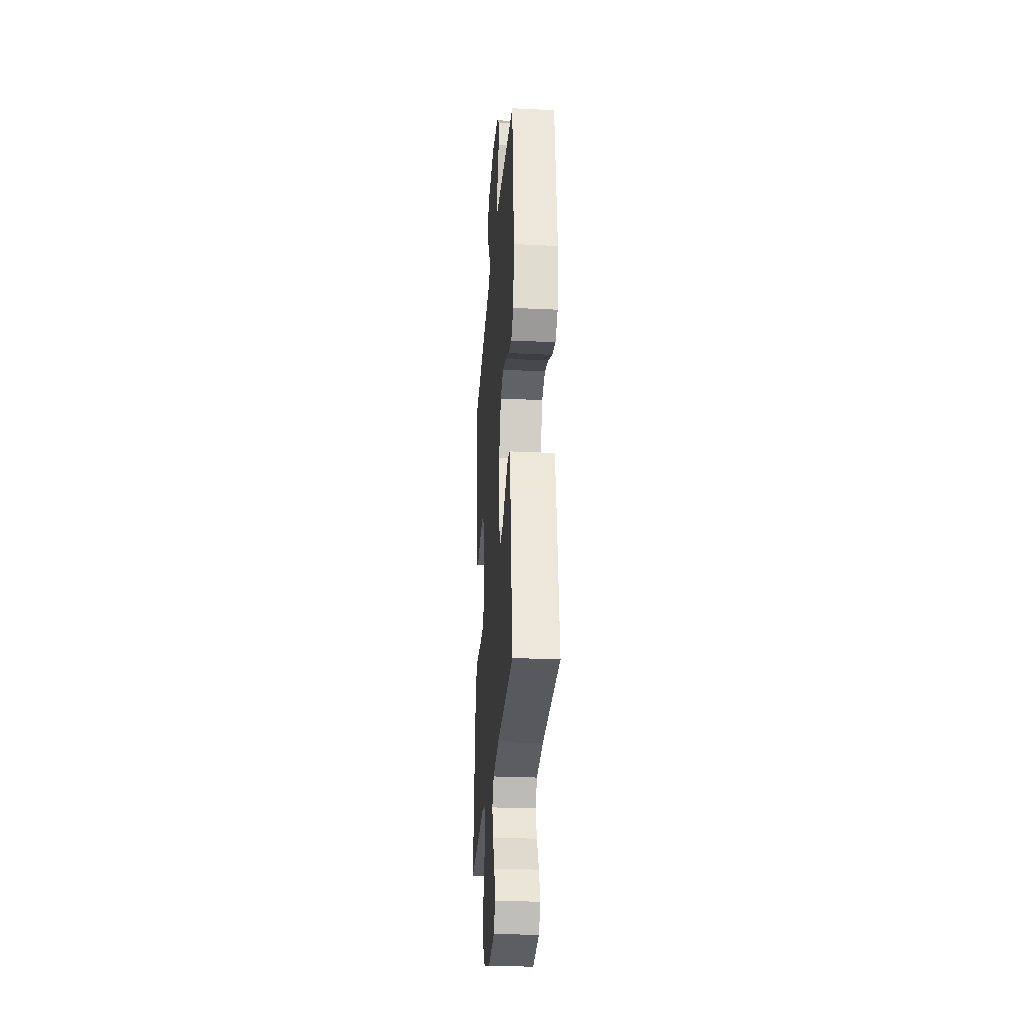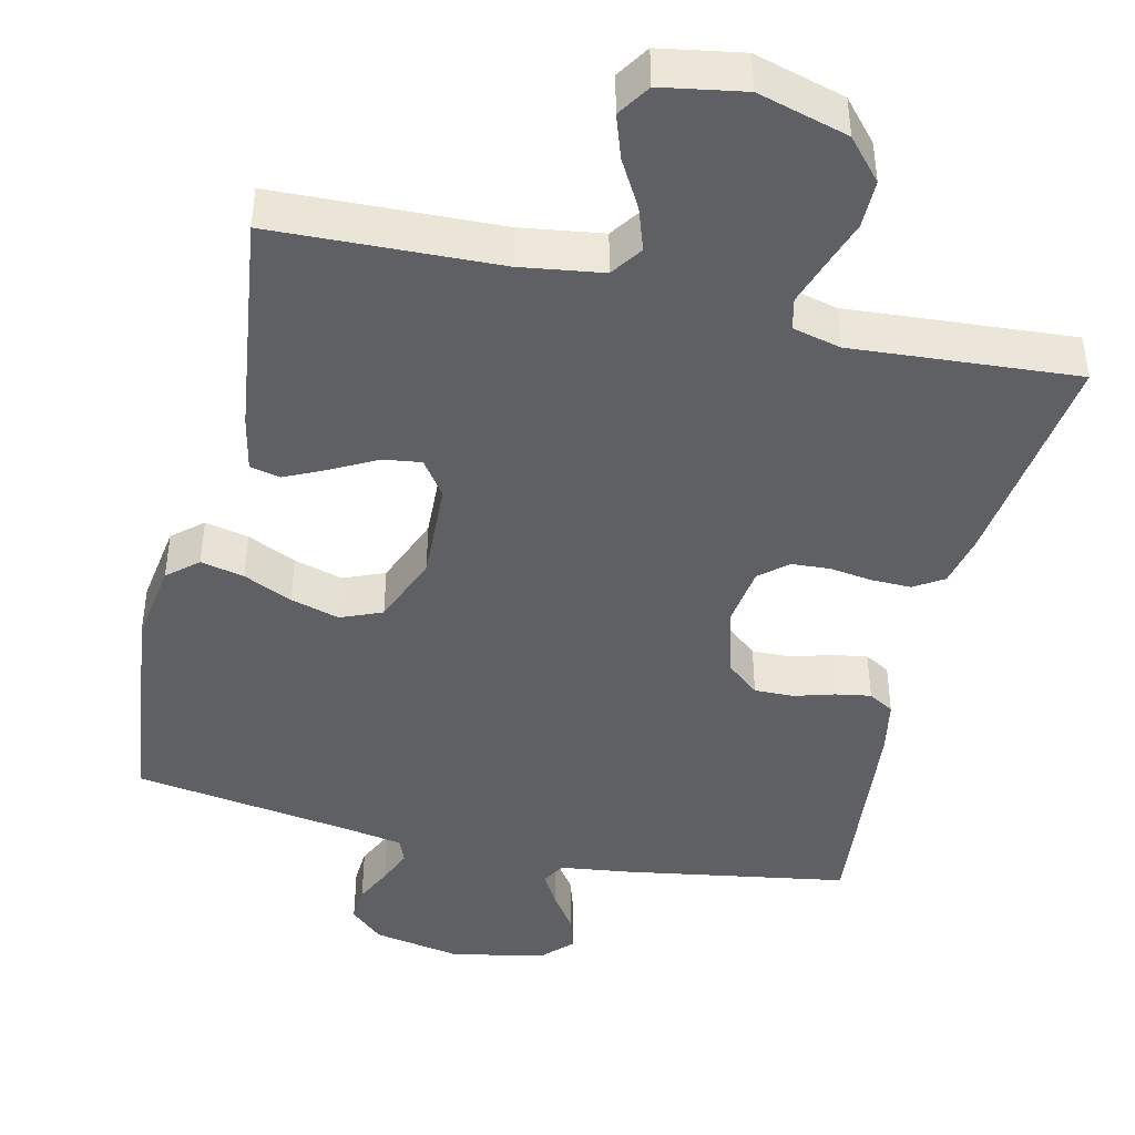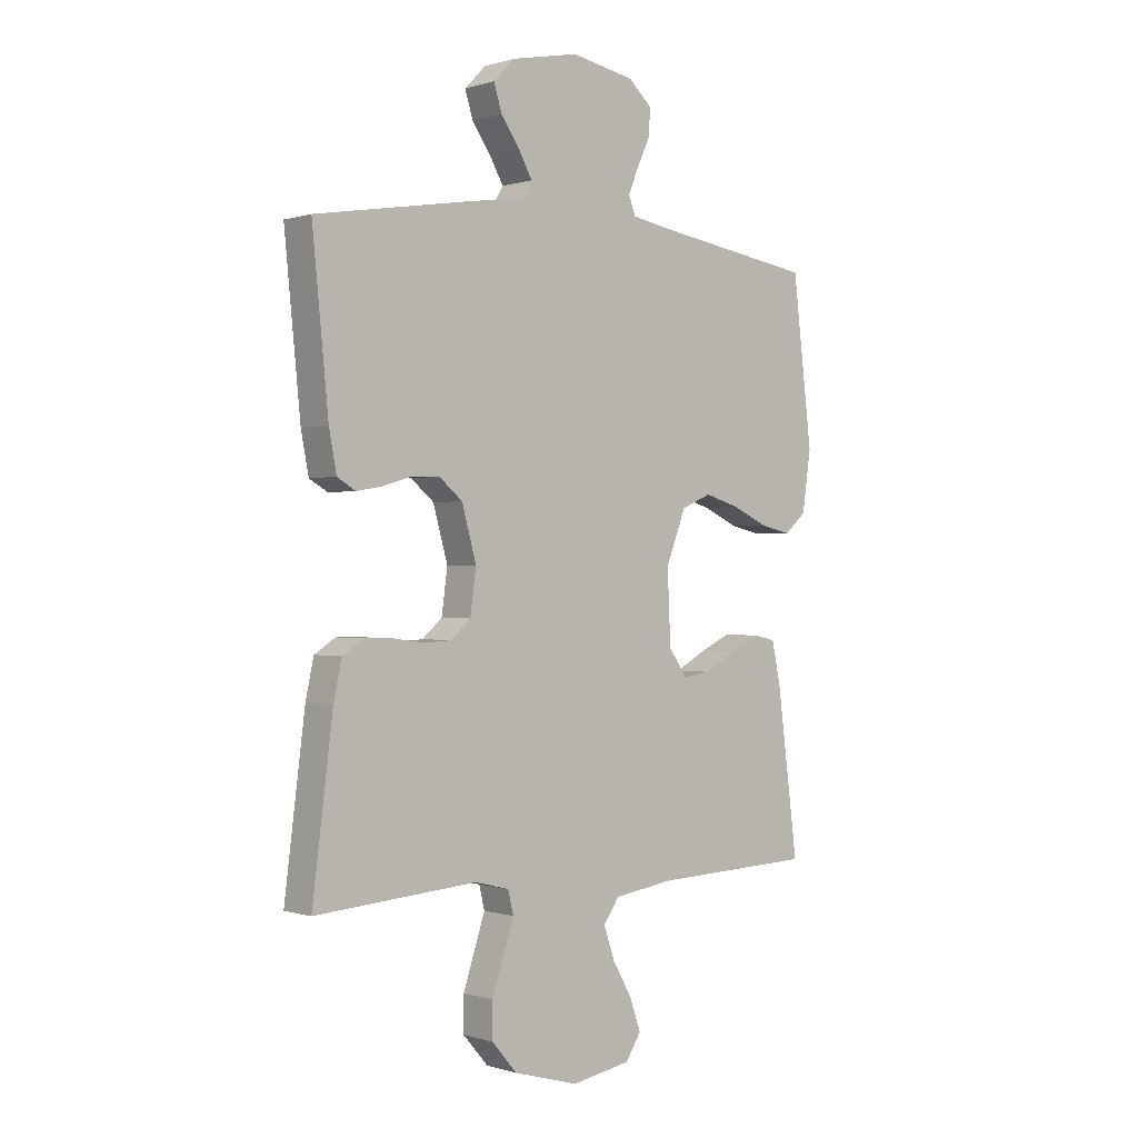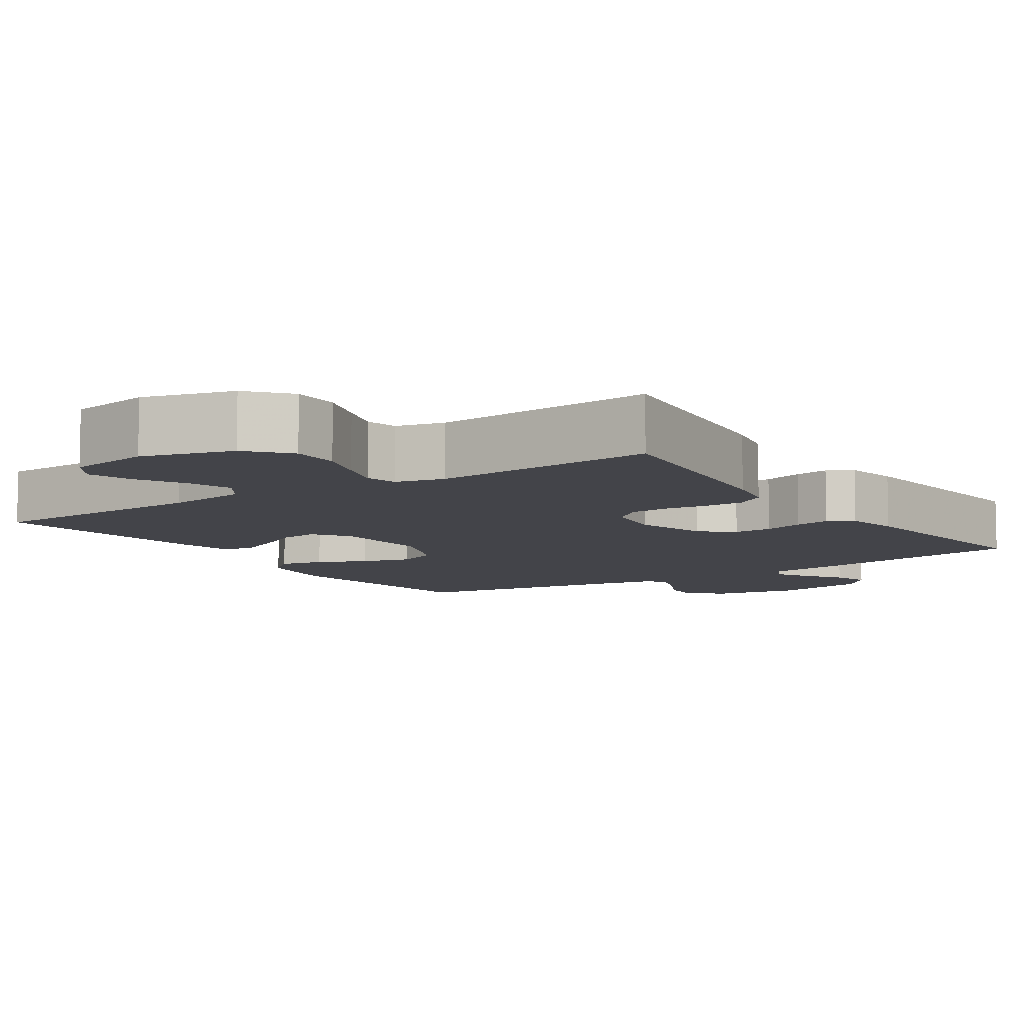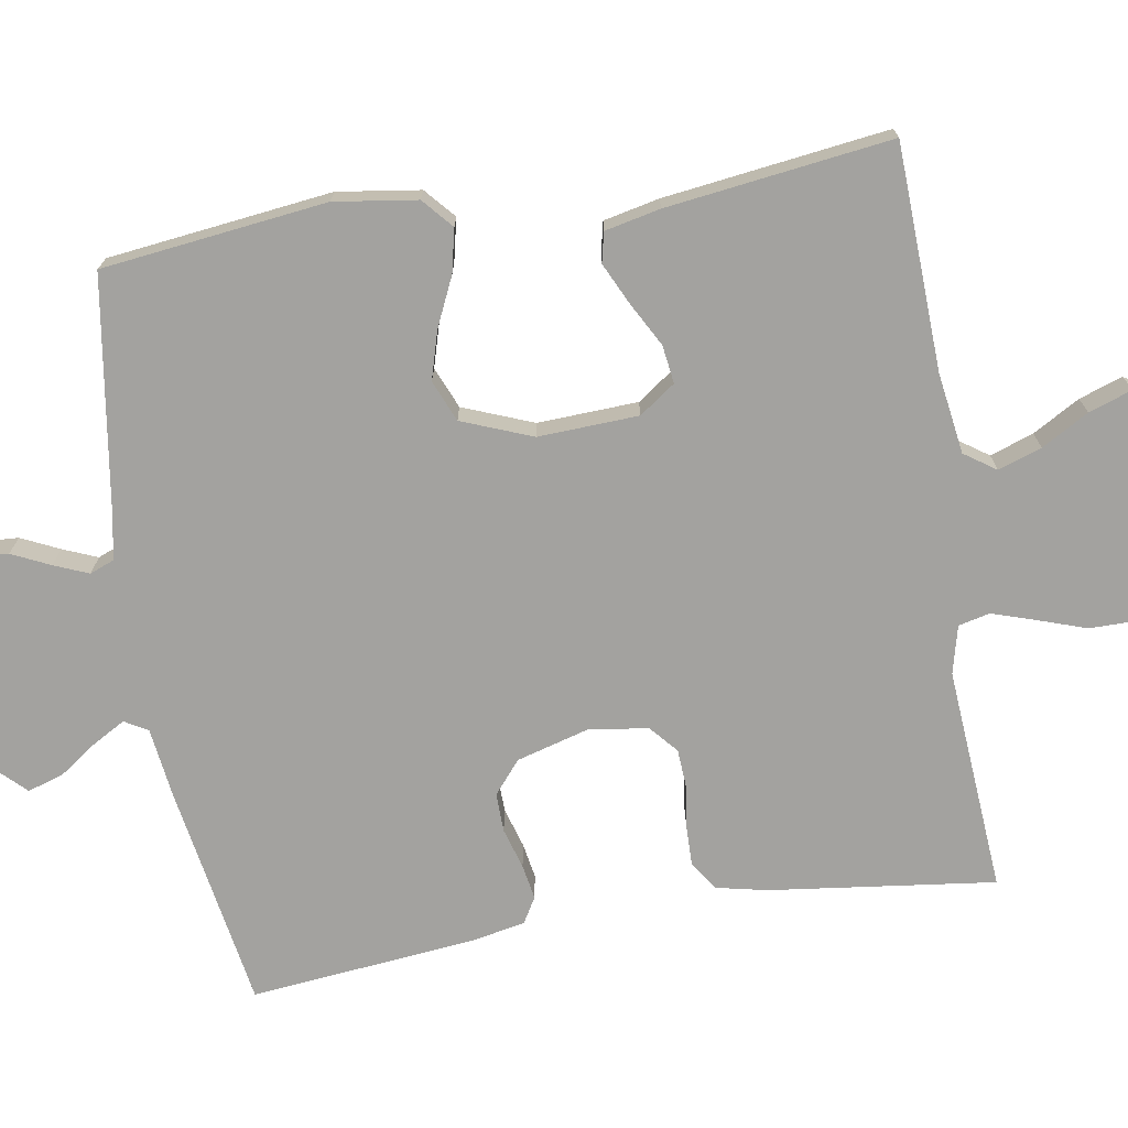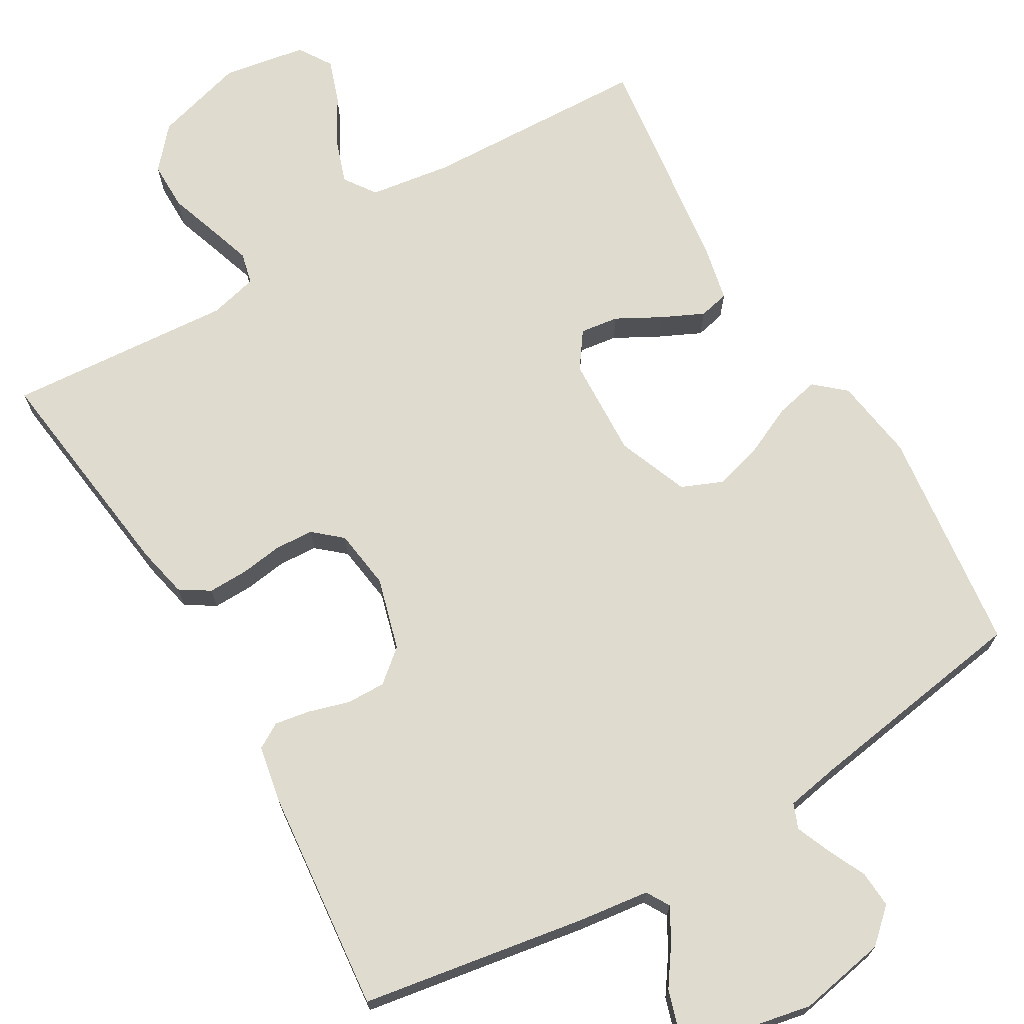
<metadata>
{"format":"obj","ext":"obj","renderer":"f3d","projection":"perspective","resolution":1024,"background":"white","views":[{"elev":-27.9,"azim":85.8,"up":"+Z"},{"elev":-43.6,"azim":166.8,"up":"+Y"},{"elev":0.0,"azim":-41.2,"up":"+Z"},{"elev":-8.4,"azim":-146.1,"up":"+Y"},{"elev":-72.6,"azim":99.4,"up":"+Y"},{"elev":70.3,"azim":-30.4,"up":"+Y"}]}
</metadata>
<code>
v -0.5 0.07 0.5
v -0.2 0.07 0.55
v -0.107 0.07 0.562
v -0.089 0.07 0.593
v -0.114 0.07 0.637
v -0.149 0.07 0.687
v -0.164 0.07 0.735
v -0.125 0.07 0.775
v 0 0.07 0.8
v 0.117 0.07 0.778
v 0.161 0.07 0.738
v 0.158 0.07 0.689
v 0.134 0.07 0.638
v 0.115 0.07 0.592
v 0.128 0.07 0.559
v 0.2 0.07 0.546
v 0.5 0.07 0.5
v 0.536 0.07 0.2
v 0.52 0.07 0.09
v 0.48 0.07 0.055
v 0.422 0.07 0.068
v 0.357 0.07 0.098
v 0.292 0.07 0.117
v 0.237 0.07 0.094
v 0.2 0.07 0
v 0.206 0.07 -0.134
v 0.24 0.07 -0.182
v 0.291 0.07 -0.175
v 0.35 0.07 -0.143
v 0.405 0.07 -0.117
v 0.445 0.07 -0.126
v 0.461 0.07 -0.2
v 0.5 0.07 -0.5
v 0.2 0.07 -0.511
v 0.091 0.07 -0.527
v 0.062 0.07 -0.569
v 0.082 0.07 -0.627
v 0.118 0.07 -0.69
v 0.138 0.07 -0.748
v 0.11 0.07 -0.792
v 0 0.07 -0.811
v -0.12 0.07 -0.777
v -0.167 0.07 -0.723
v -0.167 0.07 -0.659
v -0.145 0.07 -0.594
v -0.126 0.07 -0.536
v -0.136 0.07 -0.494
v -0.2 0.07 -0.478
v -0.5 0.07 -0.5
v -0.462 0.07 -0.2
v -0.447 0.07 -0.131
v -0.408 0.07 -0.106
v -0.355 0.07 -0.107
v -0.298 0.07 -0.115
v -0.247 0.07 -0.112
v -0.21 0.07 -0.08
v -0.199 0.07 0
v -0.226 0.07 0.096
v -0.269 0.07 0.132
v -0.321 0.07 0.131
v -0.375 0.07 0.115
v -0.422 0.07 0.107
v -0.456 0.07 0.127
v -0.47 0.07 0.2
v -0.5 0 0.5
v -0.2 0 0.55
v -0.107 0 0.562
v -0.089 0 0.593
v -0.114 0 0.637
v -0.149 0 0.687
v -0.164 0 0.735
v -0.125 0 0.775
v 0 0 0.8
v 0.117 0 0.778
v 0.161 0 0.738
v 0.158 0 0.689
v 0.134 0 0.638
v 0.115 0 0.592
v 0.128 0 0.559
v 0.2 0 0.546
v 0.5 0 0.5
v 0.536 0 0.2
v 0.52 0 0.09
v 0.48 0 0.055
v 0.422 0 0.068
v 0.357 0 0.098
v 0.292 0 0.117
v 0.237 0 0.094
v 0.2 0 0
v 0.206 0 -0.134
v 0.24 0 -0.182
v 0.291 0 -0.175
v 0.35 0 -0.143
v 0.405 0 -0.117
v 0.445 0 -0.126
v 0.461 0 -0.2
v 0.5 0 -0.5
v 0.2 0 -0.511
v 0.091 0 -0.527
v 0.062 0 -0.569
v 0.082 0 -0.627
v 0.118 0 -0.69
v 0.138 0 -0.748
v 0.11 0 -0.792
v 0 0 -0.811
v -0.12 0 -0.777
v -0.167 0 -0.723
v -0.167 0 -0.659
v -0.145 0 -0.594
v -0.126 0 -0.536
v -0.136 0 -0.494
v -0.2 0 -0.478
v -0.5 0 -0.5
v -0.462 0 -0.2
v -0.447 0 -0.131
v -0.408 0 -0.106
v -0.355 0 -0.107
v -0.298 0 -0.115
v -0.247 0 -0.112
v -0.21 0 -0.08
v -0.199 0 0
v -0.226 0 0.096
v -0.269 0 0.132
v -0.321 0 0.131
v -0.375 0 0.115
v -0.422 0 0.107
v -0.456 0 0.127
v -0.47 0 0.2
f 1 2 3
f 64 1 3
f 63 64 3
f 62 63 3
f 61 62 3
f 60 61 3
f 59 60 3 4
f 58 59 4
f 57 58 4
f 56 57 4
f 52 53 54
f 51 52 54
f 50 51 54
f 49 50 54
f 48 49 54
f 47 48 54 55
f 43 44 45
f 42 43 45
f 41 42 45
f 40 41 45
f 39 40 45
f 38 39 45
f 37 38 45
f 36 37 45 46
f 35 36 46 47
f 32 33 34
f 31 32 34
f 30 31 34
f 29 30 34
f 28 29 34
f 34 35 47
f 28 34 47
f 27 28 47
f 20 21 22
f 19 20 22
f 18 19 22
f 17 18 22
f 16 17 22
f 15 16 22 23
f 14 15 23 24
f 11 12 13
f 10 11 13
f 9 10 13
f 8 9 13
f 7 8 13
f 6 7 13
f 5 6 13
f 4 5 13 14
f 14 24 25
f 4 14 25
f 56 4 25
f 47 55 56
f 27 47 56
f 26 27 56
f 25 26 56
f 67 66 65
f 67 65 128
f 67 128 127
f 67 127 126
f 67 126 125
f 67 125 124
f 68 67 124 123
f 68 123 122
f 68 122 121
f 68 121 120
f 118 117 116
f 118 116 115
f 118 115 114
f 118 114 113
f 118 113 112
f 119 118 112 111
f 109 108 107
f 109 107 106
f 109 106 105
f 109 105 104
f 109 104 103
f 109 103 102
f 109 102 101
f 110 109 101 100
f 111 110 100 99
f 98 97 96
f 98 96 95
f 98 95 94
f 98 94 93
f 98 93 92
f 111 99 98
f 111 98 92
f 111 92 91
f 86 85 84
f 86 84 83
f 86 83 82
f 86 82 81
f 86 81 80
f 87 86 80 79
f 88 87 79 78
f 77 76 75
f 77 75 74
f 77 74 73
f 77 73 72
f 77 72 71
f 77 71 70
f 77 70 69
f 78 77 69 68
f 89 88 78
f 89 78 68
f 89 68 120
f 120 119 111
f 120 111 91
f 120 91 90
f 120 90 89
f 1 65 66 2
f 2 66 67 3
f 3 67 68 4
f 4 68 69 5
f 5 69 70 6
f 6 70 71 7
f 7 71 72 8
f 8 72 73 9
f 9 73 74 10
f 10 74 75 11
f 11 75 76 12
f 12 76 77 13
f 13 77 78 14
f 14 78 79 15
f 15 79 80 16
f 16 80 81 17
f 17 81 82 18
f 18 82 83 19
f 19 83 84 20
f 20 84 85 21
f 21 85 86 22
f 22 86 87 23
f 23 87 88 24
f 24 88 89 25
f 25 89 90 26
f 26 90 91 27
f 27 91 92 28
f 28 92 93 29
f 29 93 94 30
f 30 94 95 31
f 31 95 96 32
f 32 96 97 33
f 33 97 98 34
f 34 98 99 35
f 35 99 100 36
f 36 100 101 37
f 37 101 102 38
f 38 102 103 39
f 39 103 104 40
f 40 104 105 41
f 41 105 106 42
f 42 106 107 43
f 43 107 108 44
f 44 108 109 45
f 45 109 110 46
f 46 110 111 47
f 47 111 112 48
f 48 112 113 49
f 49 113 114 50
f 50 114 115 51
f 51 115 116 52
f 52 116 117 53
f 53 117 118 54
f 54 118 119 55
f 55 119 120 56
f 56 120 121 57
f 57 121 122 58
f 58 122 123 59
f 59 123 124 60
f 60 124 125 61
f 61 125 126 62
f 62 126 127 63
f 63 127 128 64
f 64 128 65 1

</code>
